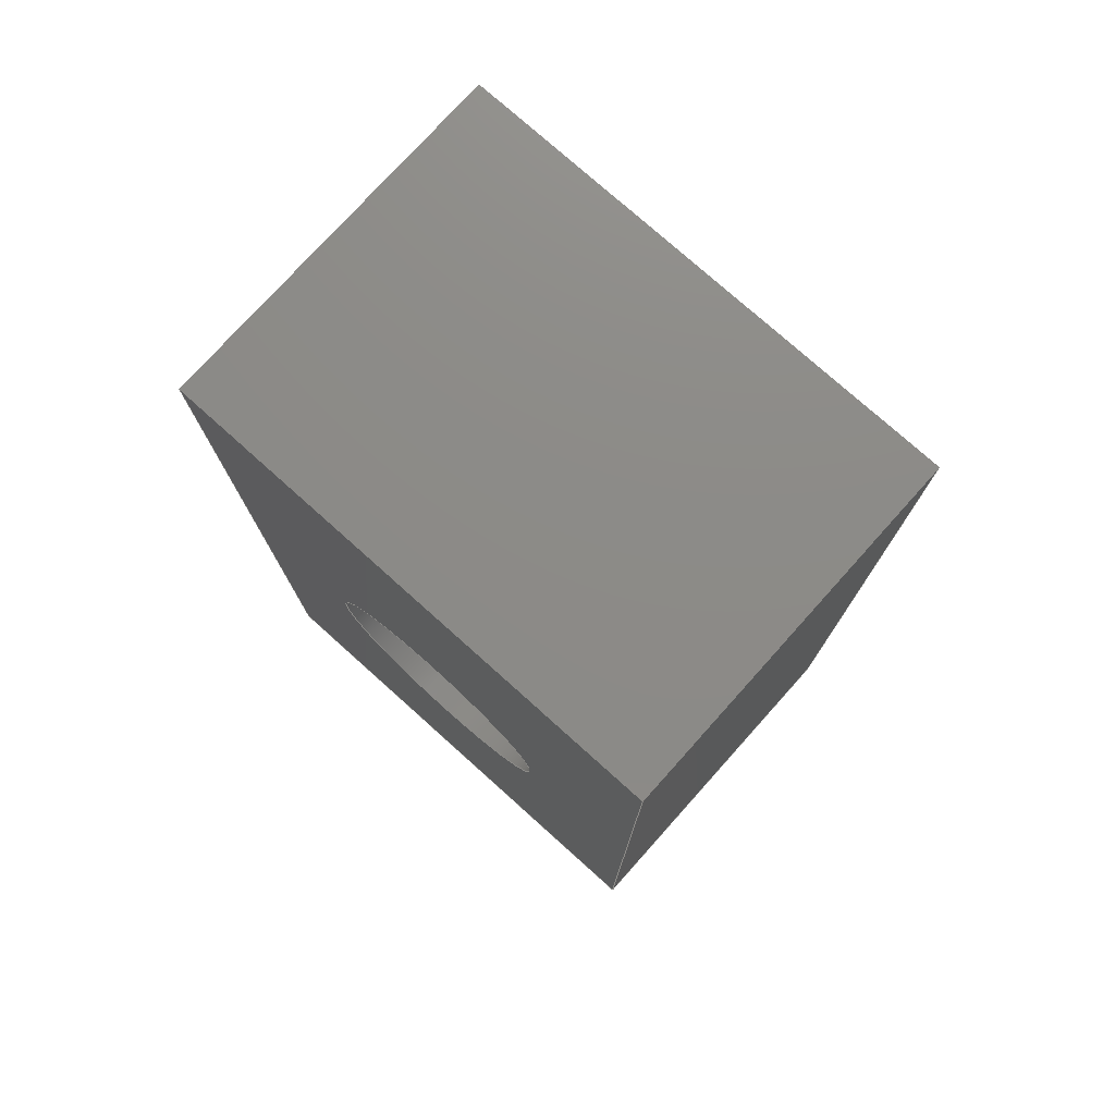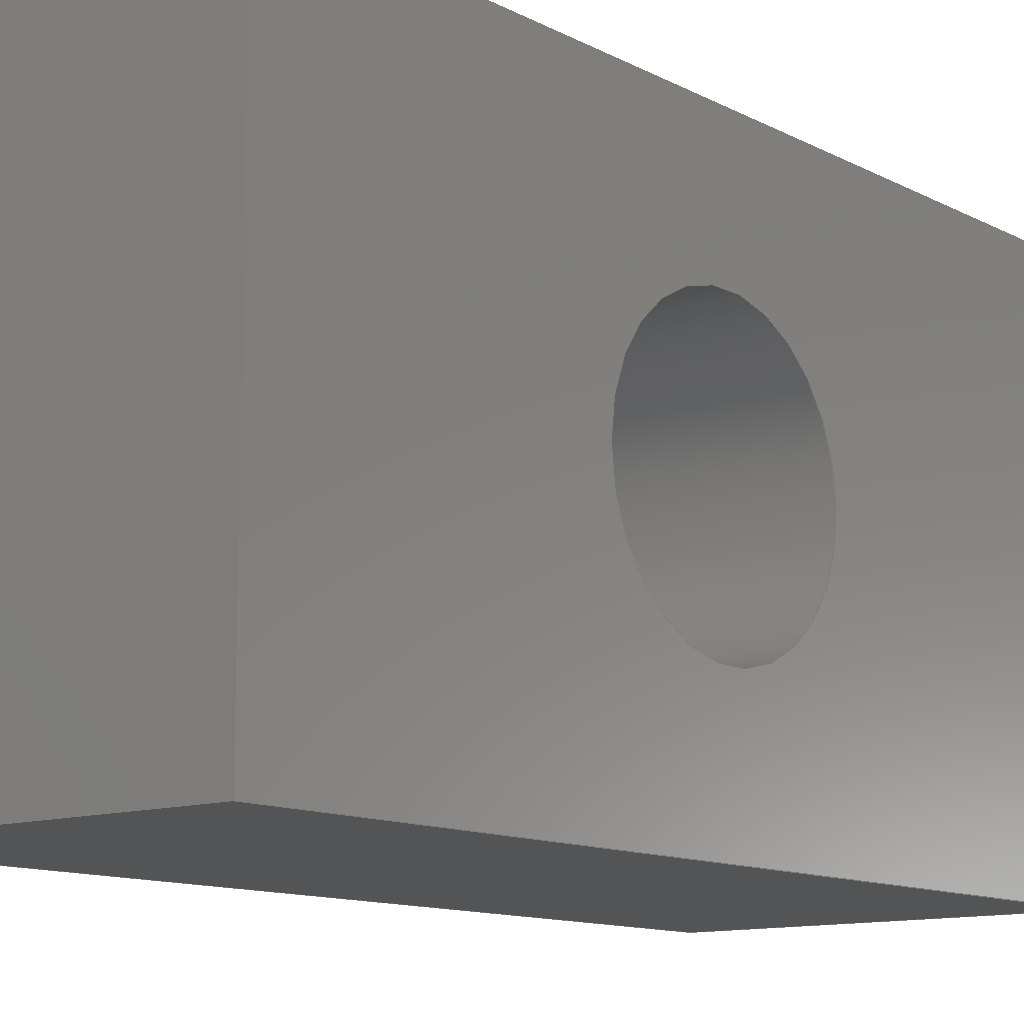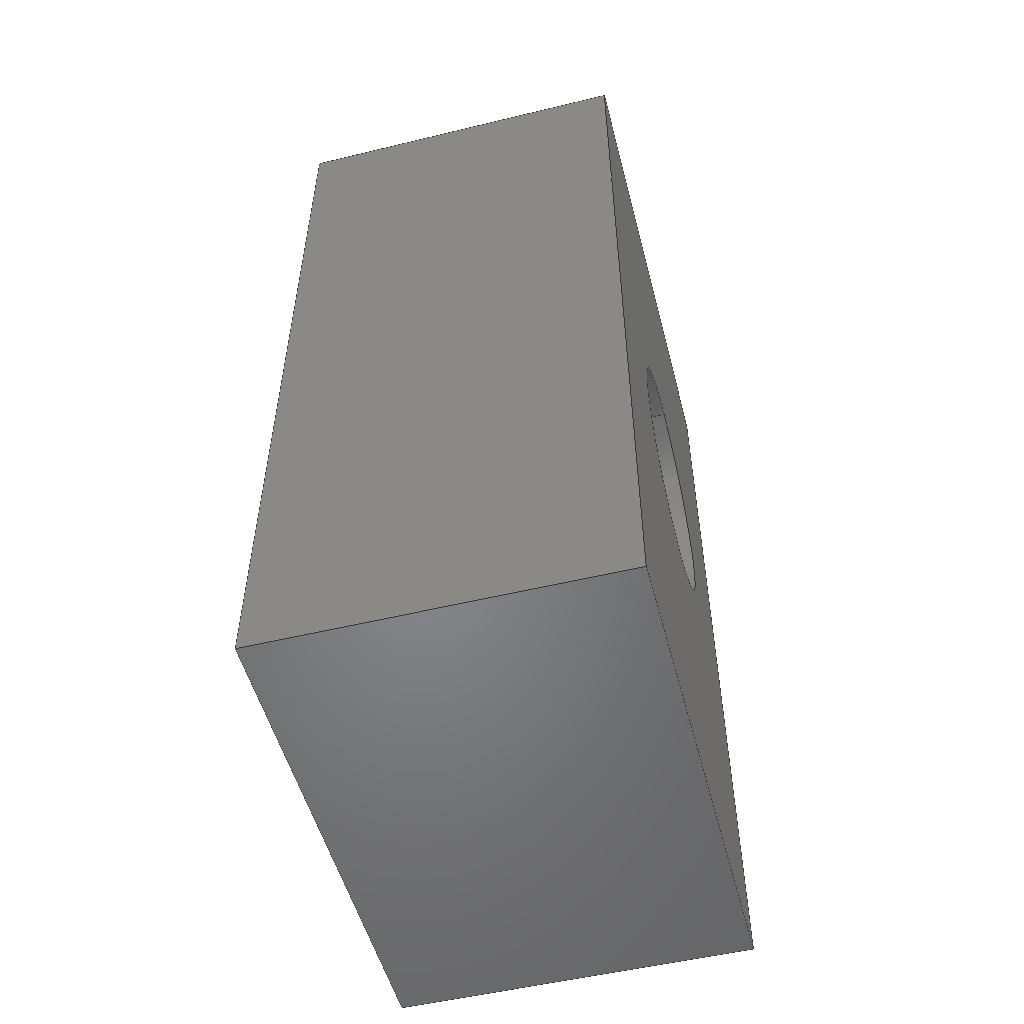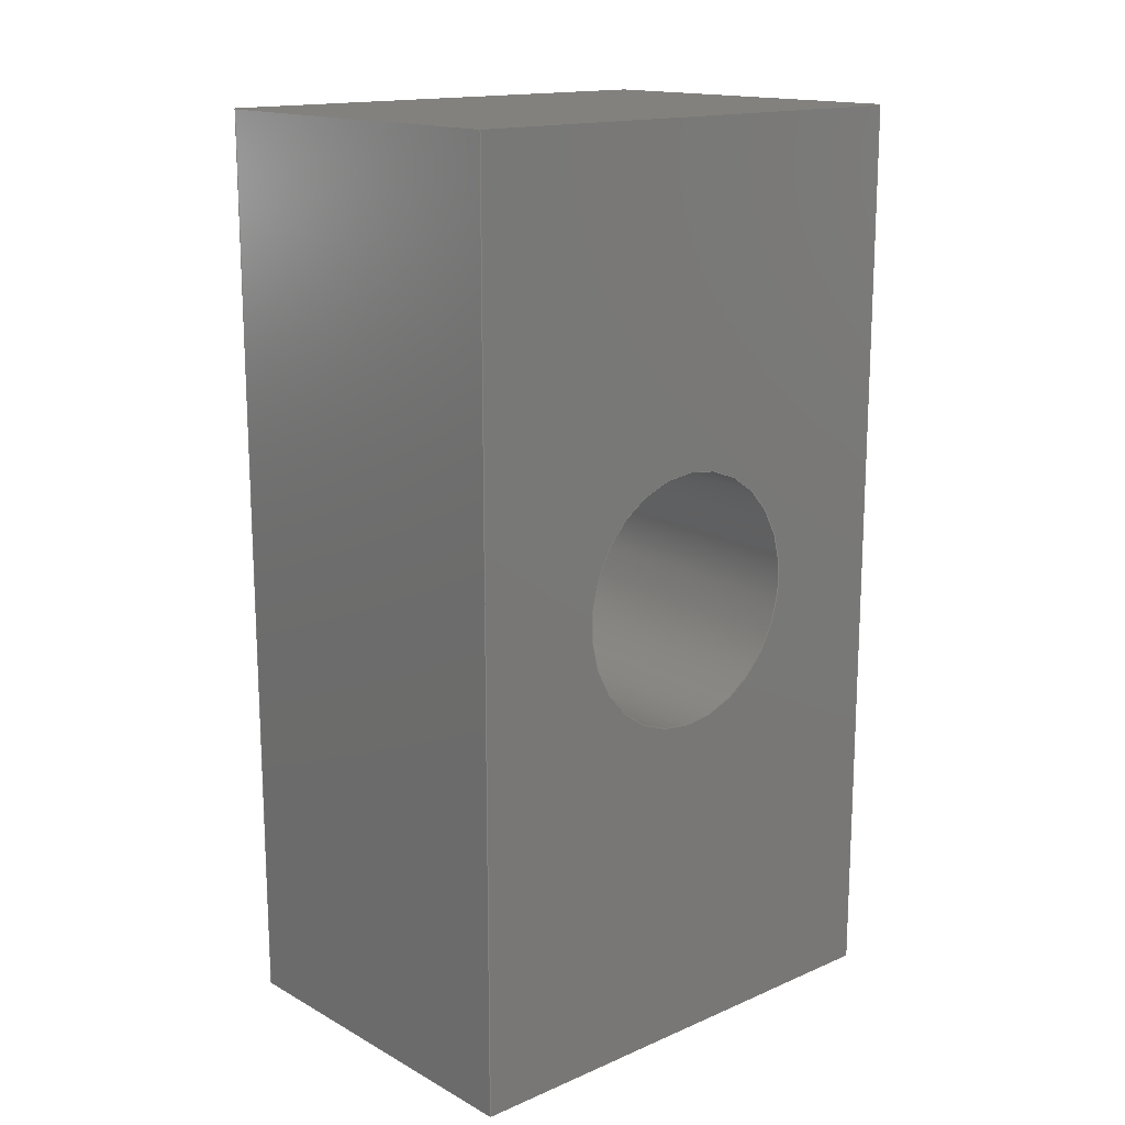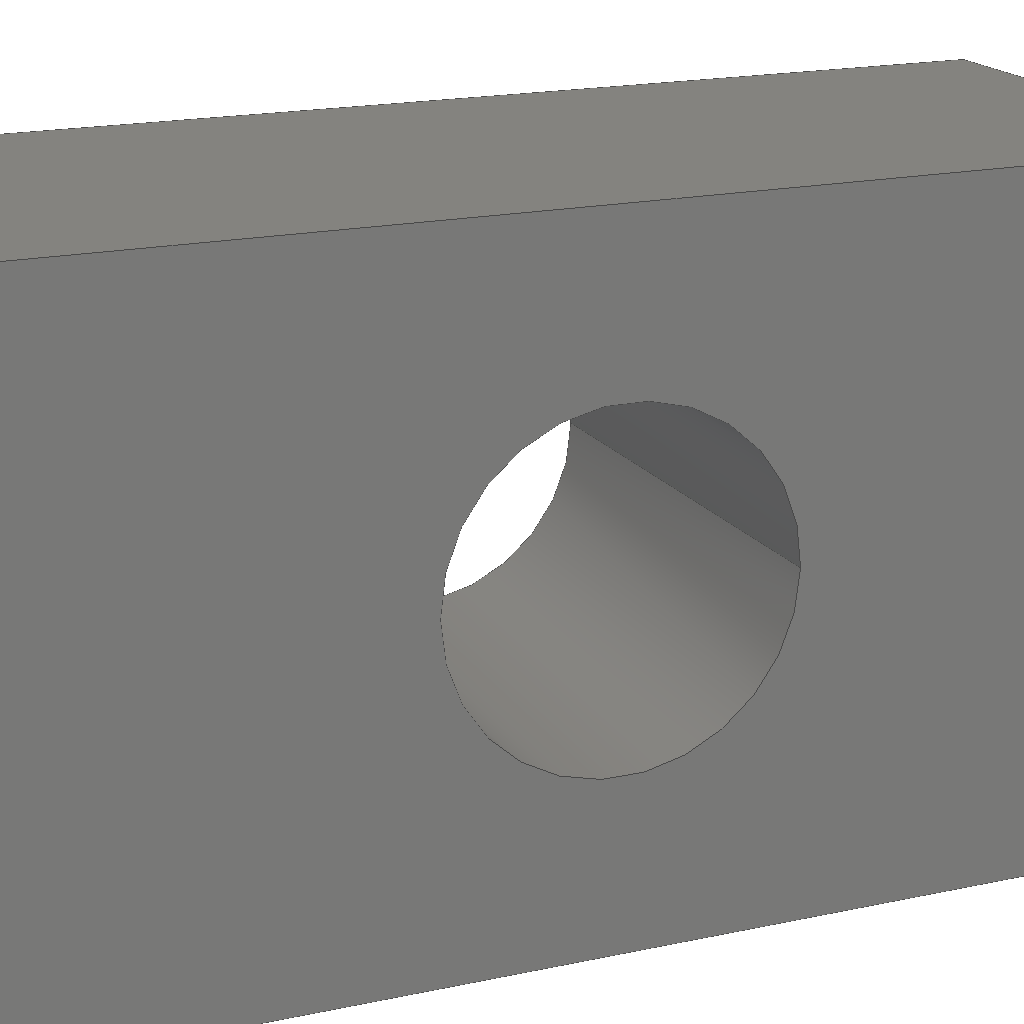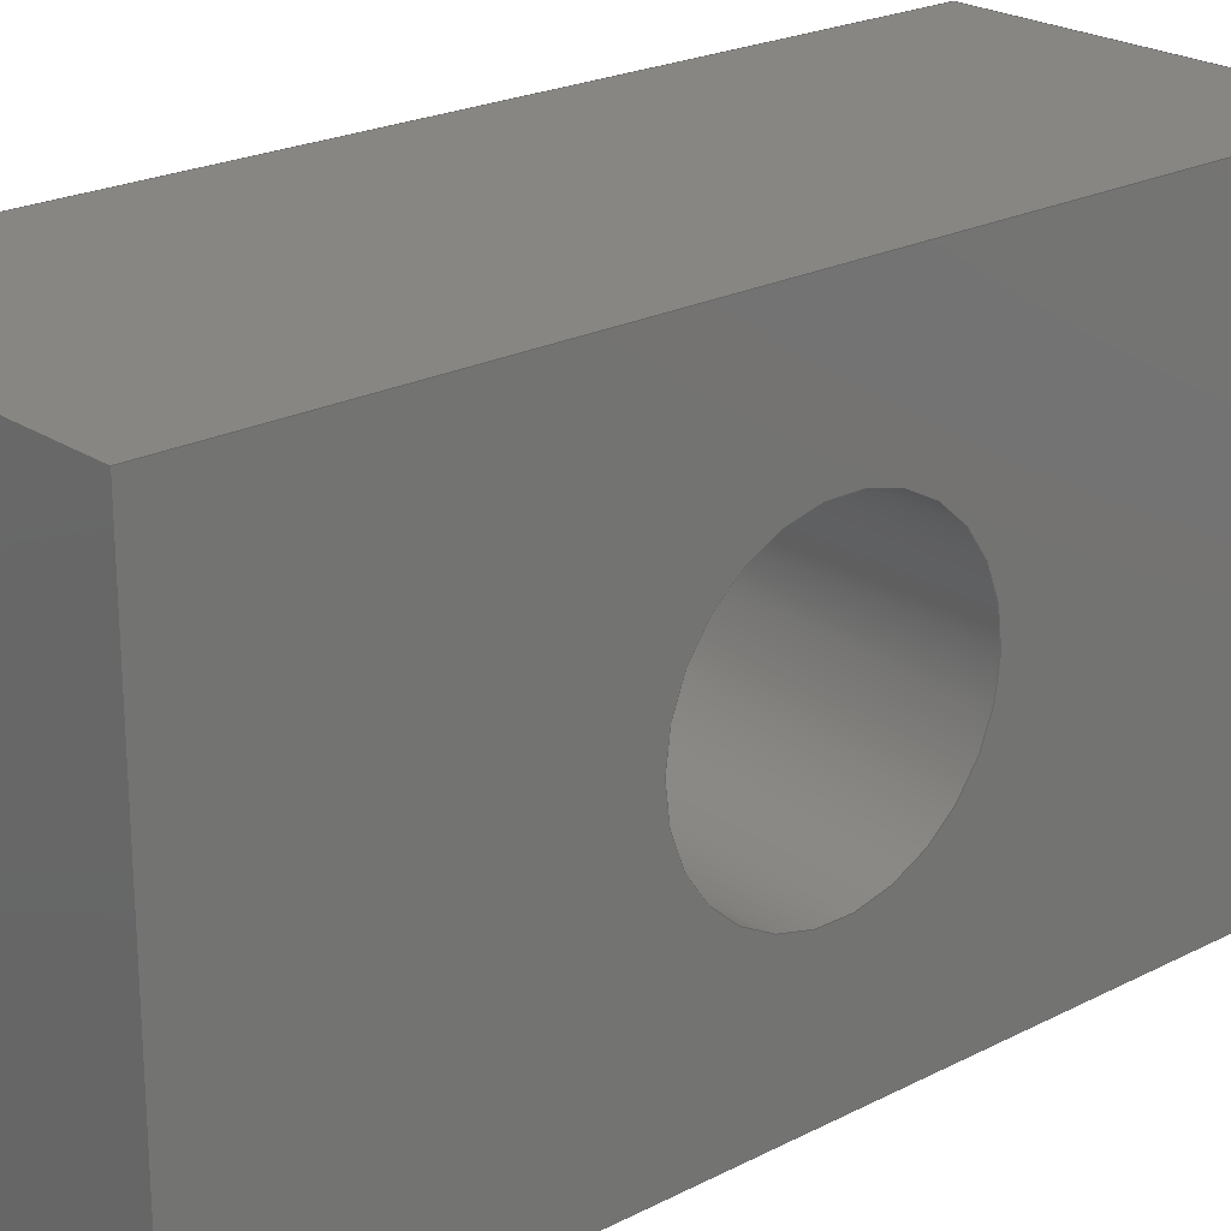
<metadata>
{"format":"step","ext":"step","renderer":"f3d","projection":"perspective","resolution":1024,"background":"white","views":[{"elev":76.6,"azim":131.9,"up":"+Z"},{"elev":-11.9,"azim":39.1,"up":"+Y"},{"elev":-52.6,"azim":-165.4,"up":"+Z"},{"elev":15.7,"azim":-131.7,"up":"+Z"},{"elev":18.0,"azim":-113.2,"up":"+Y"},{"elev":22.6,"azim":48.6,"up":"+Y"}]}
</metadata>
<code>
ISO-10303-21;
DATA;
#1=MECHANICAL_DESIGN_GEOMETRIC_PRESENTATION_REPRESENTATION('',(#4),#213);
#2=SHAPE_REPRESENTATION_RELATIONSHIP('SRR','None',#220,#3);
#3=ADVANCED_BREP_SHAPE_REPRESENTATION('',(#5),#212);
#4=STYLED_ITEM('',(#229),#5);
#5=MANIFOLD_SOLID_BREP('Body1',#121);
#6=FACE_BOUND('',#27,.T.);
#7=FACE_BOUND('',#29,.T.);
#8=PLANE('',#138);
#9=PLANE('',#139);
#10=PLANE('',#140);
#11=PLANE('',#141);
#12=PLANE('',#142);
#13=PLANE('',#143);
#14=FACE_OUTER_BOUND('',#21,.T.);
#15=FACE_OUTER_BOUND('',#22,.T.);
#16=FACE_OUTER_BOUND('',#23,.T.);
#17=FACE_OUTER_BOUND('',#24,.T.);
#18=FACE_OUTER_BOUND('',#25,.T.);
#19=FACE_OUTER_BOUND('',#26,.T.);
#20=FACE_OUTER_BOUND('',#28,.T.);
#21=EDGE_LOOP('',(#83,#84,#85,#86));
#22=EDGE_LOOP('',(#87,#88,#89,#90));
#23=EDGE_LOOP('',(#91,#92,#93,#94));
#24=EDGE_LOOP('',(#95,#96,#97,#98));
#25=EDGE_LOOP('',(#99,#100,#101,#102));
#26=EDGE_LOOP('',(#103,#104,#105,#106));
#27=EDGE_LOOP('',(#107));
#28=EDGE_LOOP('',(#108,#109,#110,#111));
#29=EDGE_LOOP('',(#112));
#30=LINE('',#182,#43);
#31=LINE('',#187,#44);
#32=LINE('',#189,#45);
#33=LINE('',#191,#46);
#34=LINE('',#192,#47);
#35=LINE('',#195,#48);
#36=LINE('',#197,#49);
#37=LINE('',#198,#50);
#38=LINE('',#201,#51);
#39=LINE('',#203,#52);
#40=LINE('',#204,#53);
#41=LINE('',#206,#54);
#42=LINE('',#207,#55);
#43=VECTOR('',#150,0.25);
#44=VECTOR('',#155,1);
#45=VECTOR('',#156,1);
#46=VECTOR('',#157,1);
#47=VECTOR('',#158,1);
#48=VECTOR('',#161,1);
#49=VECTOR('',#162,1);
#50=VECTOR('',#163,1);
#51=VECTOR('',#166,1);
#52=VECTOR('',#167,1);
#53=VECTOR('',#168,1);
#54=VECTOR('',#171,1);
#55=VECTOR('',#172,1);
#56=CIRCLE('',#136,0.25);
#57=CIRCLE('',#137,0.25);
#58=VERTEX_POINT('',#179);
#59=VERTEX_POINT('',#181);
#60=VERTEX_POINT('',#185);
#61=VERTEX_POINT('',#186);
#62=VERTEX_POINT('',#188);
#63=VERTEX_POINT('',#190);
#64=VERTEX_POINT('',#194);
#65=VERTEX_POINT('',#196);
#66=VERTEX_POINT('',#200);
#67=VERTEX_POINT('',#202);
#68=EDGE_CURVE('',#58,#58,#56,.T.);
#69=EDGE_CURVE('',#58,#59,#30,.T.);
#70=EDGE_CURVE('',#59,#59,#57,.T.);
#71=EDGE_CURVE('',#60,#61,#31,.T.);
#72=EDGE_CURVE('',#61,#62,#32,.T.);
#73=EDGE_CURVE('',#63,#62,#33,.T.);
#74=EDGE_CURVE('',#60,#63,#34,.T.);
#75=EDGE_CURVE('',#64,#60,#35,.T.);
#76=EDGE_CURVE('',#65,#63,#36,.T.);
#77=EDGE_CURVE('',#64,#65,#37,.T.);
#78=EDGE_CURVE('',#66,#64,#38,.T.);
#79=EDGE_CURVE('',#67,#65,#39,.T.);
#80=EDGE_CURVE('',#66,#67,#40,.T.);
#81=EDGE_CURVE('',#61,#66,#41,.T.);
#82=EDGE_CURVE('',#62,#67,#42,.T.);
#83=ORIENTED_EDGE('',*,*,#68,.F.);
#84=ORIENTED_EDGE('',*,*,#69,.T.);
#85=ORIENTED_EDGE('',*,*,#70,.F.);
#86=ORIENTED_EDGE('',*,*,#69,.F.);
#87=ORIENTED_EDGE('',*,*,#71,.T.);
#88=ORIENTED_EDGE('',*,*,#72,.T.);
#89=ORIENTED_EDGE('',*,*,#73,.F.);
#90=ORIENTED_EDGE('',*,*,#74,.F.);
#91=ORIENTED_EDGE('',*,*,#75,.T.);
#92=ORIENTED_EDGE('',*,*,#74,.T.);
#93=ORIENTED_EDGE('',*,*,#76,.F.);
#94=ORIENTED_EDGE('',*,*,#77,.F.);
#95=ORIENTED_EDGE('',*,*,#78,.T.);
#96=ORIENTED_EDGE('',*,*,#77,.T.);
#97=ORIENTED_EDGE('',*,*,#79,.F.);
#98=ORIENTED_EDGE('',*,*,#80,.F.);
#99=ORIENTED_EDGE('',*,*,#81,.T.);
#100=ORIENTED_EDGE('',*,*,#80,.T.);
#101=ORIENTED_EDGE('',*,*,#82,.F.);
#102=ORIENTED_EDGE('',*,*,#72,.F.);
#103=ORIENTED_EDGE('',*,*,#82,.T.);
#104=ORIENTED_EDGE('',*,*,#79,.T.);
#105=ORIENTED_EDGE('',*,*,#76,.T.);
#106=ORIENTED_EDGE('',*,*,#73,.T.);
#107=ORIENTED_EDGE('',*,*,#68,.T.);
#108=ORIENTED_EDGE('',*,*,#81,.F.);
#109=ORIENTED_EDGE('',*,*,#71,.F.);
#110=ORIENTED_EDGE('',*,*,#75,.F.);
#111=ORIENTED_EDGE('',*,*,#78,.F.);
#112=ORIENTED_EDGE('',*,*,#70,.T.);
#113=CYLINDRICAL_SURFACE('',#135,0.25);
#114=ADVANCED_FACE('',(#14),#113,.F.);
#115=ADVANCED_FACE('',(#15),#8,.T.);
#116=ADVANCED_FACE('',(#16),#9,.T.);
#117=ADVANCED_FACE('',(#17),#10,.T.);
#118=ADVANCED_FACE('',(#18),#11,.T.);
#119=ADVANCED_FACE('',(#19,#6),#12,.T.);
#120=ADVANCED_FACE('',(#20,#7),#13,.F.);
#121=CLOSED_SHELL('',(#114,#115,#116,#117,#118,#119,#120));
#122=DERIVED_UNIT_ELEMENT(#124,1);
#123=DERIVED_UNIT_ELEMENT(#215,3);
#124=(
MASS_UNIT()
NAMED_UNIT(*)
SI_UNIT(.KILO.,.GRAM.)
);
#125=DERIVED_UNIT((#122,#123));
#126=MEASURE_REPRESENTATION_ITEM('density measure',
POSITIVE_RATIO_MEASURE(7850),#125);
#127=PROPERTY_DEFINITION_REPRESENTATION(#132,#129);
#128=PROPERTY_DEFINITION_REPRESENTATION(#133,#130);
#129=REPRESENTATION('material name',(#131),#212);
#130=REPRESENTATION('density',(#126),#212);
#131=DESCRIPTIVE_REPRESENTATION_ITEM('Steel','Steel');
#132=PROPERTY_DEFINITION('material property','material name',#222);
#133=PROPERTY_DEFINITION('material property','density of part',#222);
#134=AXIS2_PLACEMENT_3D('placement',#177,#144,#145);
#135=AXIS2_PLACEMENT_3D('',#178,#146,#147);
#136=AXIS2_PLACEMENT_3D('',#180,#148,#149);
#137=AXIS2_PLACEMENT_3D('',#183,#151,#152);
#138=AXIS2_PLACEMENT_3D('',#184,#153,#154);
#139=AXIS2_PLACEMENT_3D('',#193,#159,#160);
#140=AXIS2_PLACEMENT_3D('',#199,#164,#165);
#141=AXIS2_PLACEMENT_3D('',#205,#169,#170);
#142=AXIS2_PLACEMENT_3D('',#208,#173,#174);
#143=AXIS2_PLACEMENT_3D('',#209,#175,#176);
#144=DIRECTION('axis',(0,0,1));
#145=DIRECTION('refdir',(1,0,0));
#146=DIRECTION('center_axis',(-1,0,0));
#147=DIRECTION('ref_axis',(0,0,-1));
#148=DIRECTION('center_axis',(-1,0,0));
#149=DIRECTION('ref_axis',(0,0,-1));
#150=DIRECTION('',(-1,0,0));
#151=DIRECTION('center_axis',(1,0,0));
#152=DIRECTION('ref_axis',(0,0,-1));
#153=DIRECTION('center_axis',(0,-1,0));
#154=DIRECTION('ref_axis',(0,0,-1));
#155=DIRECTION('',(0,0,-1));
#156=DIRECTION('',(1,0,0));
#157=DIRECTION('',(0,0,-1));
#158=DIRECTION('',(1,0,0));
#159=DIRECTION('center_axis',(0,0,1));
#160=DIRECTION('ref_axis',(0,-1,0));
#161=DIRECTION('',(0,-1,0));
#162=DIRECTION('',(0,-1,0));
#163=DIRECTION('',(1,0,0));
#164=DIRECTION('center_axis',(0,1,0));
#165=DIRECTION('ref_axis',(0,0,1));
#166=DIRECTION('',(0,0,1));
#167=DIRECTION('',(0,0,1));
#168=DIRECTION('',(1,0,0));
#169=DIRECTION('center_axis',(0,0,-1));
#170=DIRECTION('ref_axis',(0,1,0));
#171=DIRECTION('',(0,1,0));
#172=DIRECTION('',(0,1,0));
#173=DIRECTION('center_axis',(1,0,0));
#174=DIRECTION('ref_axis',(0,0,-1));
#175=DIRECTION('center_axis',(1,0,0));
#176=DIRECTION('ref_axis',(0,0,-1));
#177=CARTESIAN_POINT('',(0,0,0));
#178=CARTESIAN_POINT('Origin',(0.72,0,0));
#179=CARTESIAN_POINT('',(0.72,-3.062e-17,0.25));
#180=CARTESIAN_POINT('Origin',(0.72,0,0));
#181=CARTESIAN_POINT('',(0,-3.062e-17,0.25));
#182=CARTESIAN_POINT('',(0.72,3.062e-17,0.25));
#183=CARTESIAN_POINT('Origin',(0,0,0));
#184=CARTESIAN_POINT('Origin',(0,-0.5,0.9));
#185=CARTESIAN_POINT('',(0,-0.5,0.9));
#186=CARTESIAN_POINT('',(0,-0.5,-0.9));
#187=CARTESIAN_POINT('',(0,-0.5,0.9));
#188=CARTESIAN_POINT('',(0.72,-0.5,-0.9));
#189=CARTESIAN_POINT('',(0,-0.5,-0.9));
#190=CARTESIAN_POINT('',(0.72,-0.5,0.9));
#191=CARTESIAN_POINT('',(0.72,-0.5,0.9));
#192=CARTESIAN_POINT('',(0,-0.5,0.9));
#193=CARTESIAN_POINT('Origin',(0,0.5,0.9));
#194=CARTESIAN_POINT('',(0,0.5,0.9));
#195=CARTESIAN_POINT('',(0,0.5,0.9));
#196=CARTESIAN_POINT('',(0.72,0.5,0.9));
#197=CARTESIAN_POINT('',(0.72,0.5,0.9));
#198=CARTESIAN_POINT('',(0,0.5,0.9));
#199=CARTESIAN_POINT('Origin',(0,0.5,-0.9));
#200=CARTESIAN_POINT('',(0,0.5,-0.9));
#201=CARTESIAN_POINT('',(0,0.5,-0.9));
#202=CARTESIAN_POINT('',(0.72,0.5,-0.9));
#203=CARTESIAN_POINT('',(0.72,0.5,-0.9));
#204=CARTESIAN_POINT('',(0,0.5,-0.9));
#205=CARTESIAN_POINT('Origin',(0,-0.5,-0.9));
#206=CARTESIAN_POINT('',(0,-0.5,-0.9));
#207=CARTESIAN_POINT('',(0.72,-0.5,-0.9));
#208=CARTESIAN_POINT('Origin',(0.72,0,0));
#209=CARTESIAN_POINT('Origin',(0,0,0));
#210=UNCERTAINTY_MEASURE_WITH_UNIT(LENGTH_MEASURE(0.001),#214,
'DISTANCE_ACCURACY_VALUE',
'Maximum model space distance between geometric entities at asserted c
onnectivities');
#211=UNCERTAINTY_MEASURE_WITH_UNIT(LENGTH_MEASURE(0.001),#214,
'DISTANCE_ACCURACY_VALUE',
'Maximum model space distance between geometric entities at asserted c
onnectivities');
#212=(
GEOMETRIC_REPRESENTATION_CONTEXT(3)
GLOBAL_UNCERTAINTY_ASSIGNED_CONTEXT((#210))
GLOBAL_UNIT_ASSIGNED_CONTEXT((#214,#216,#217))
REPRESENTATION_CONTEXT('','3D')
);
#213=(
GEOMETRIC_REPRESENTATION_CONTEXT(3)
GLOBAL_UNCERTAINTY_ASSIGNED_CONTEXT((#211))
GLOBAL_UNIT_ASSIGNED_CONTEXT((#214,#216,#217))
REPRESENTATION_CONTEXT('','3D')
);
#214=(
LENGTH_UNIT()
NAMED_UNIT(*)
SI_UNIT(.CENTI.,.METRE.)
);
#215=(
LENGTH_UNIT()
NAMED_UNIT(*)
SI_UNIT($,.METRE.)
);
#216=(
NAMED_UNIT(*)
PLANE_ANGLE_UNIT()
SI_UNIT($,.RADIAN.)
);
#217=(
NAMED_UNIT(*)
SI_UNIT($,.STERADIAN.)
SOLID_ANGLE_UNIT()
);
#218=SHAPE_DEFINITION_REPRESENTATION(#219,#220);
#219=PRODUCT_DEFINITION_SHAPE('',$,#222);
#220=SHAPE_REPRESENTATION('',(#134),#212);
#221=PRODUCT_DEFINITION_CONTEXT('part definition',#226,'design');
#222=PRODUCT_DEFINITION('Slide','Slide v2',#223,#221);
#223=PRODUCT_DEFINITION_FORMATION('',$,#228);
#224=PRODUCT_RELATED_PRODUCT_CATEGORY('Slide v2','Slide v2',(#228));
#225=APPLICATION_PROTOCOL_DEFINITION('international standard',
'automotive_design',2009,#226);
#226=APPLICATION_CONTEXT(
'Core Data for Automotive Mechanical Design Process');
#227=PRODUCT_CONTEXT('part definition',#226,'mechanical');
#228=PRODUCT('Slide','Slide v2',$,(#227));
#229=PRESENTATION_STYLE_ASSIGNMENT((#230));
#230=SURFACE_STYLE_USAGE(.BOTH.,#231);
#231=SURFACE_SIDE_STYLE('',(#232));
#232=SURFACE_STYLE_FILL_AREA(#233);
#233=FILL_AREA_STYLE('Steel - Satin',(#234));
#234=FILL_AREA_STYLE_COLOUR('Steel - Satin',#235);
#235=COLOUR_RGB('Steel - Satin',0.6275,0.6275,0.6275);
ENDSEC;
END-ISO-10303-21;

</code>
